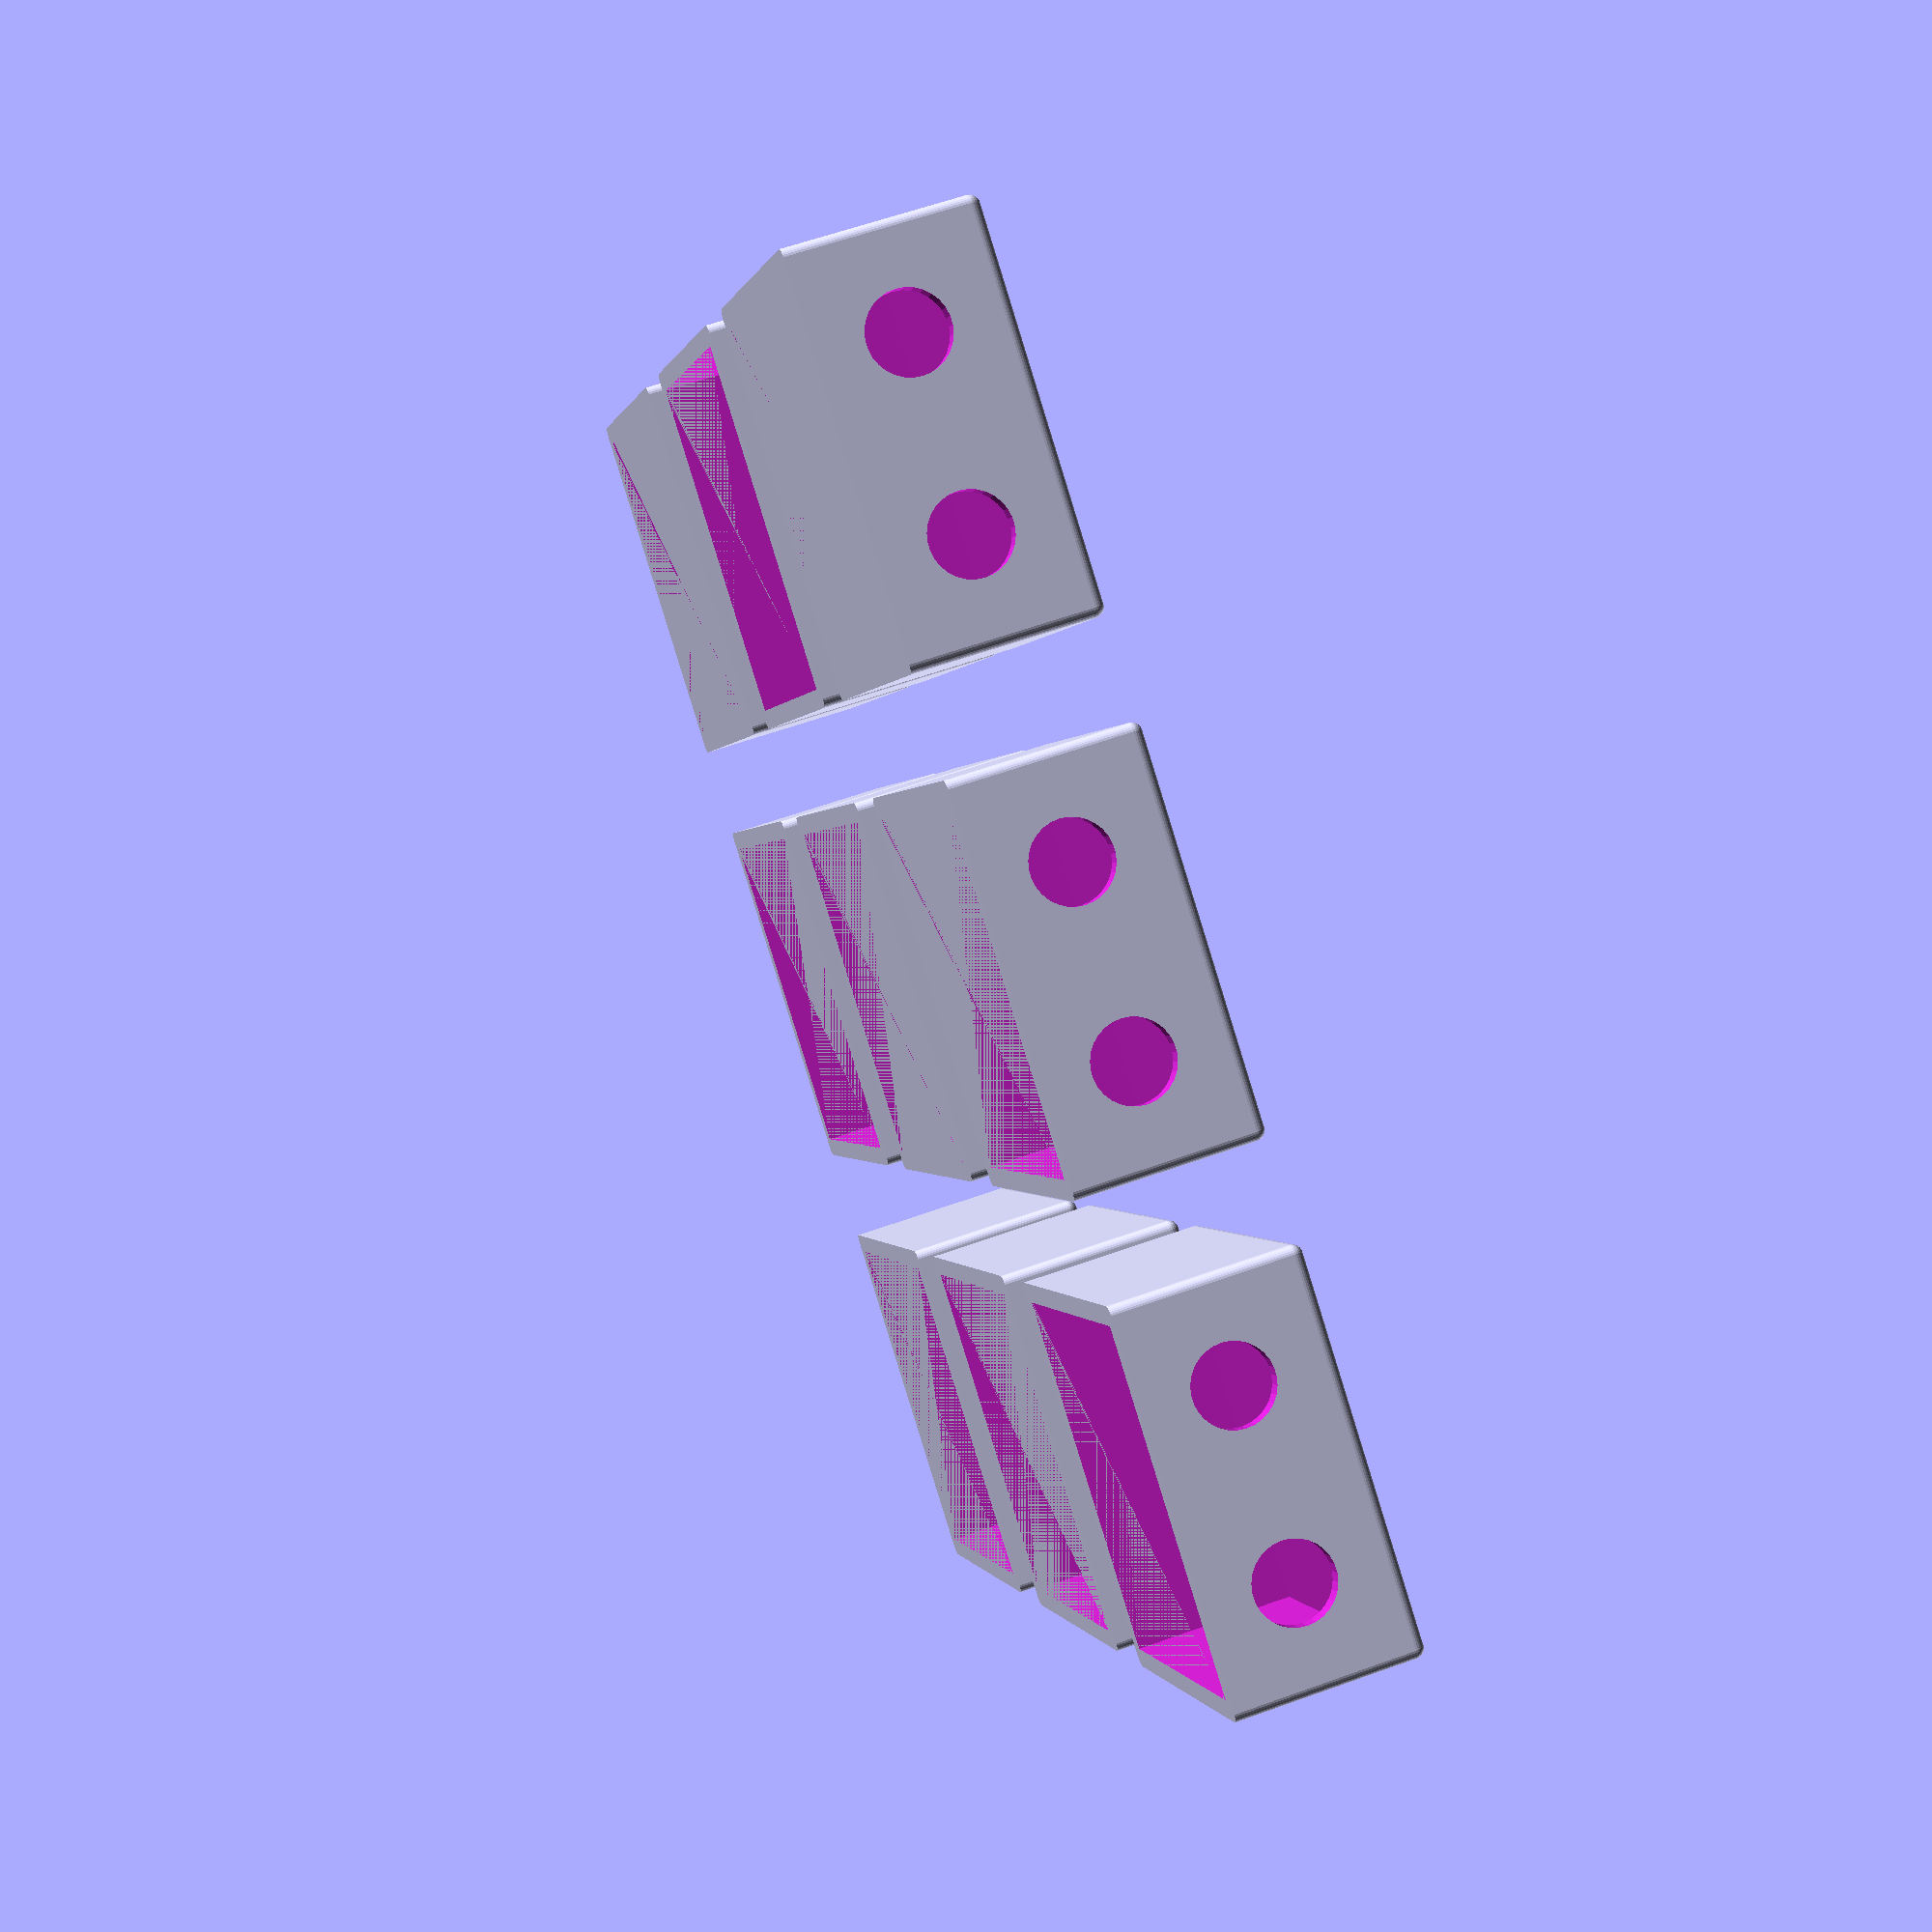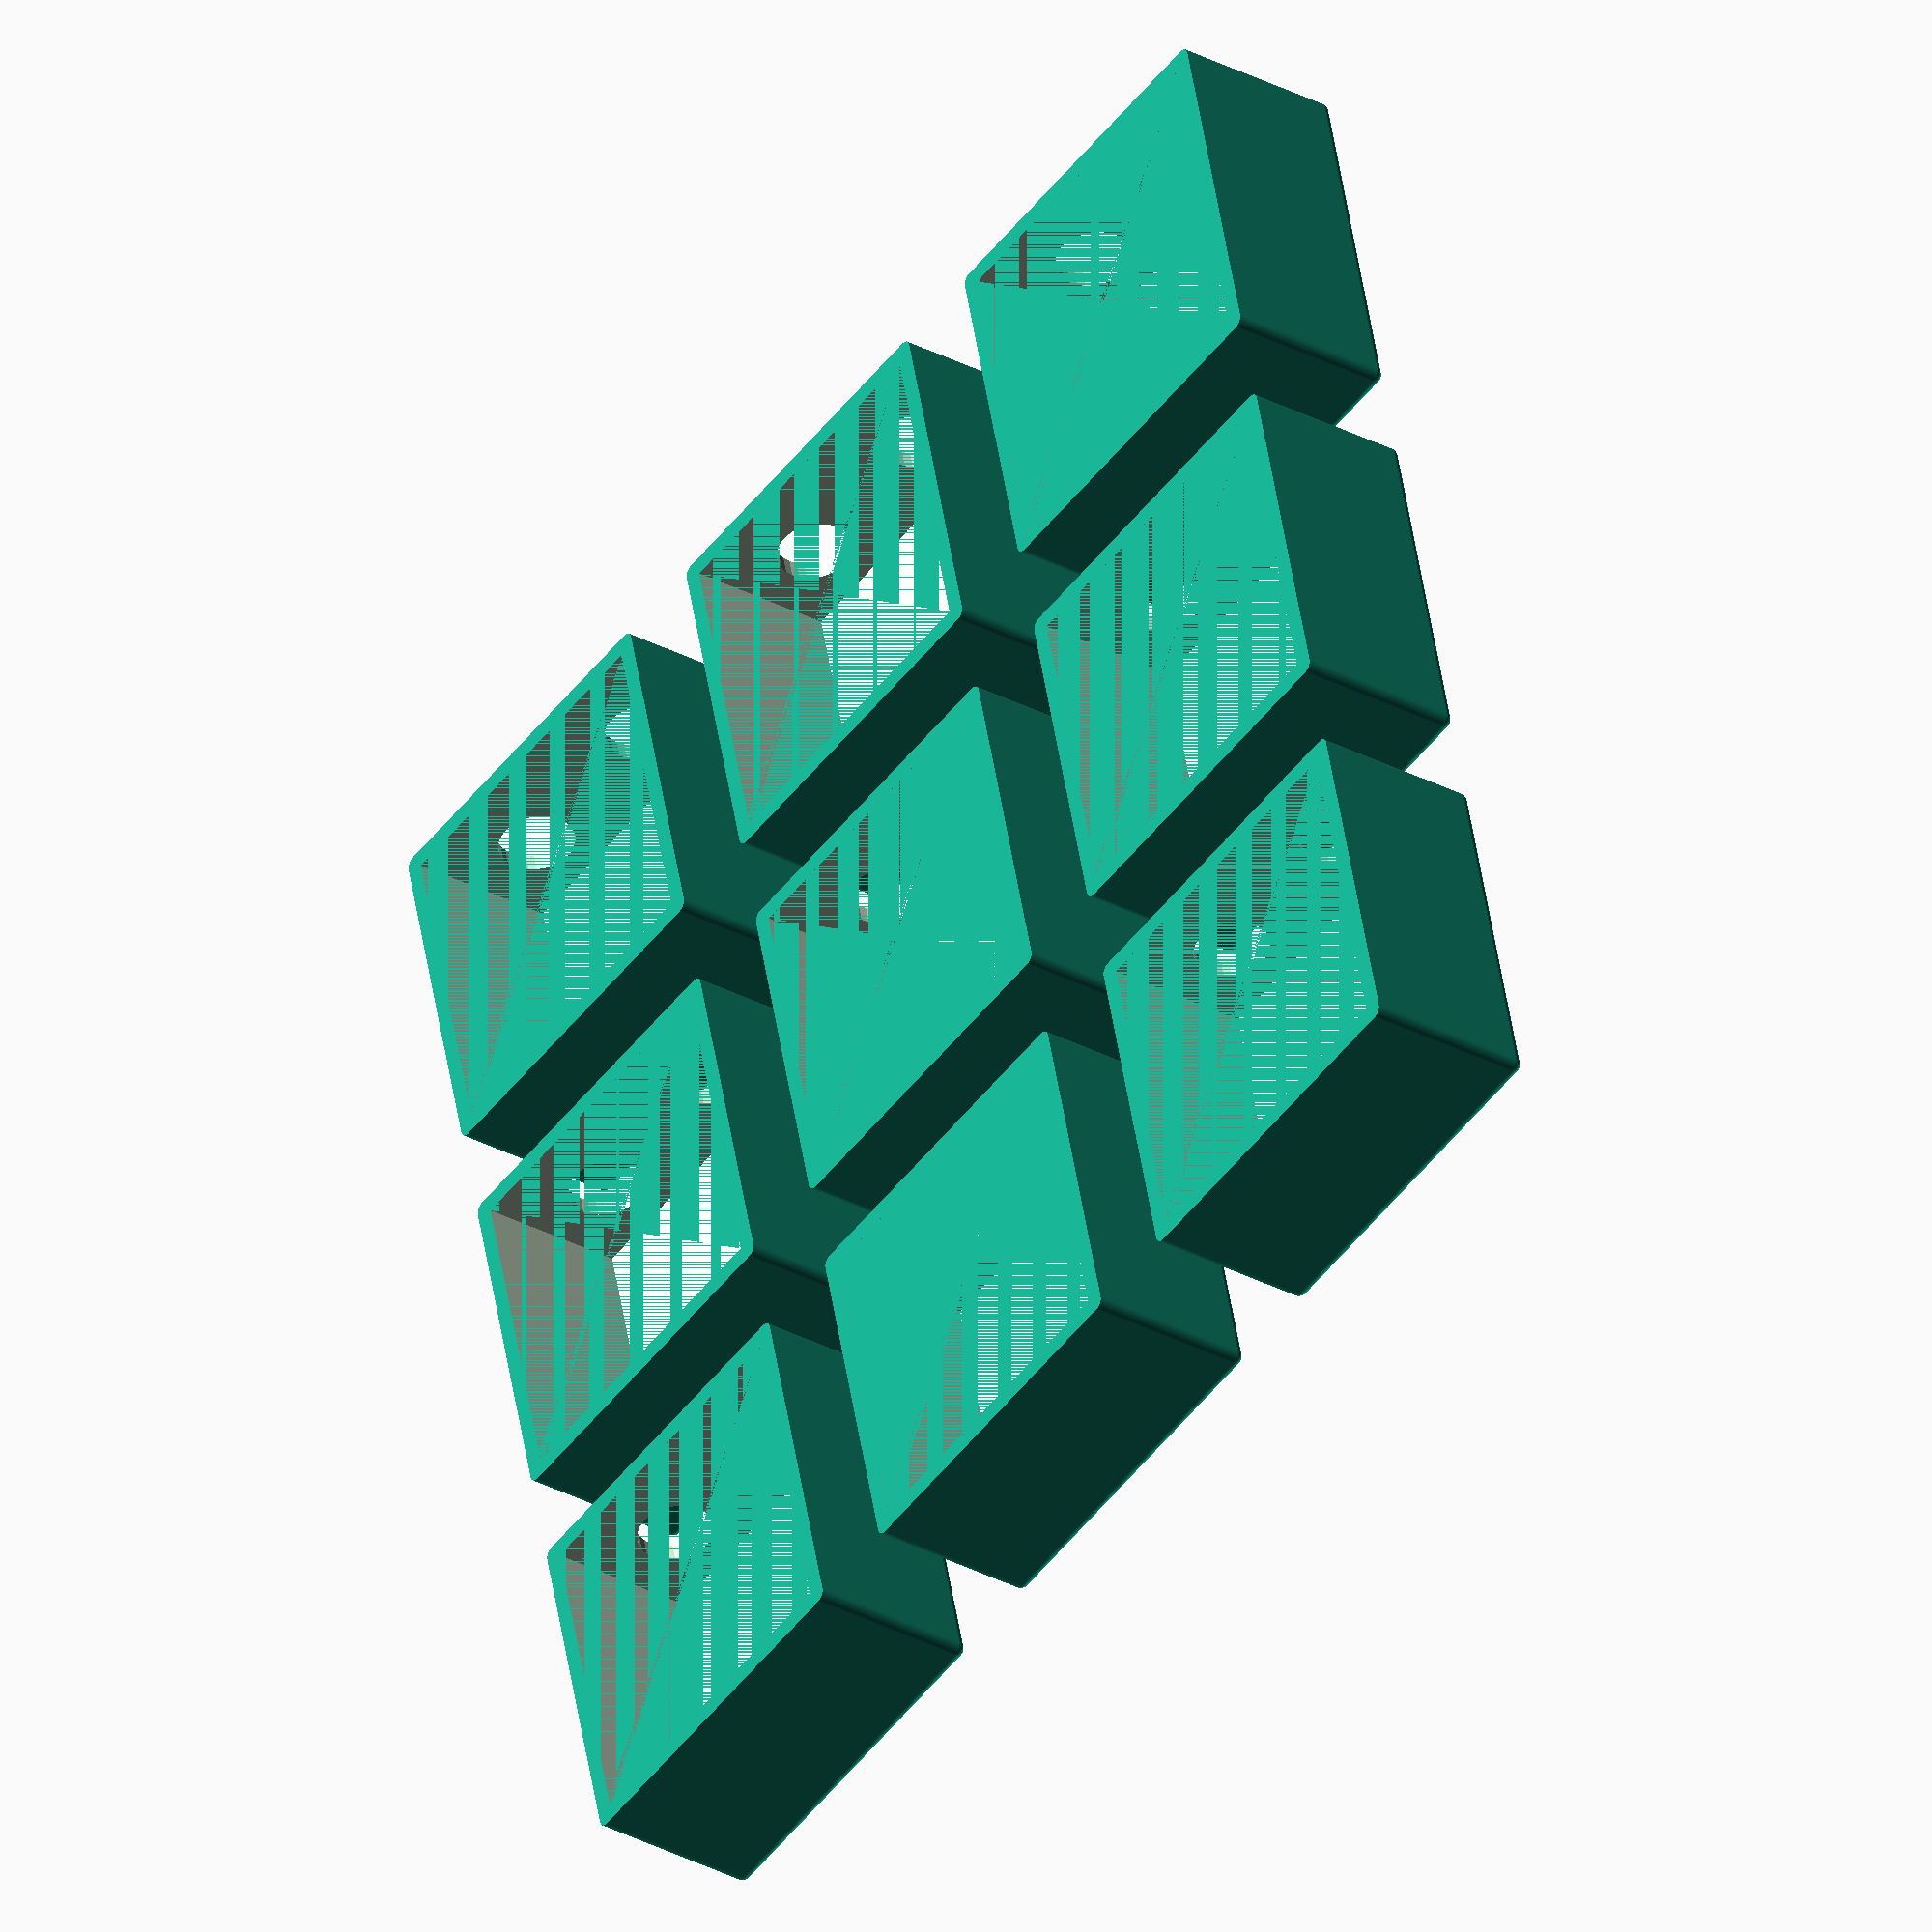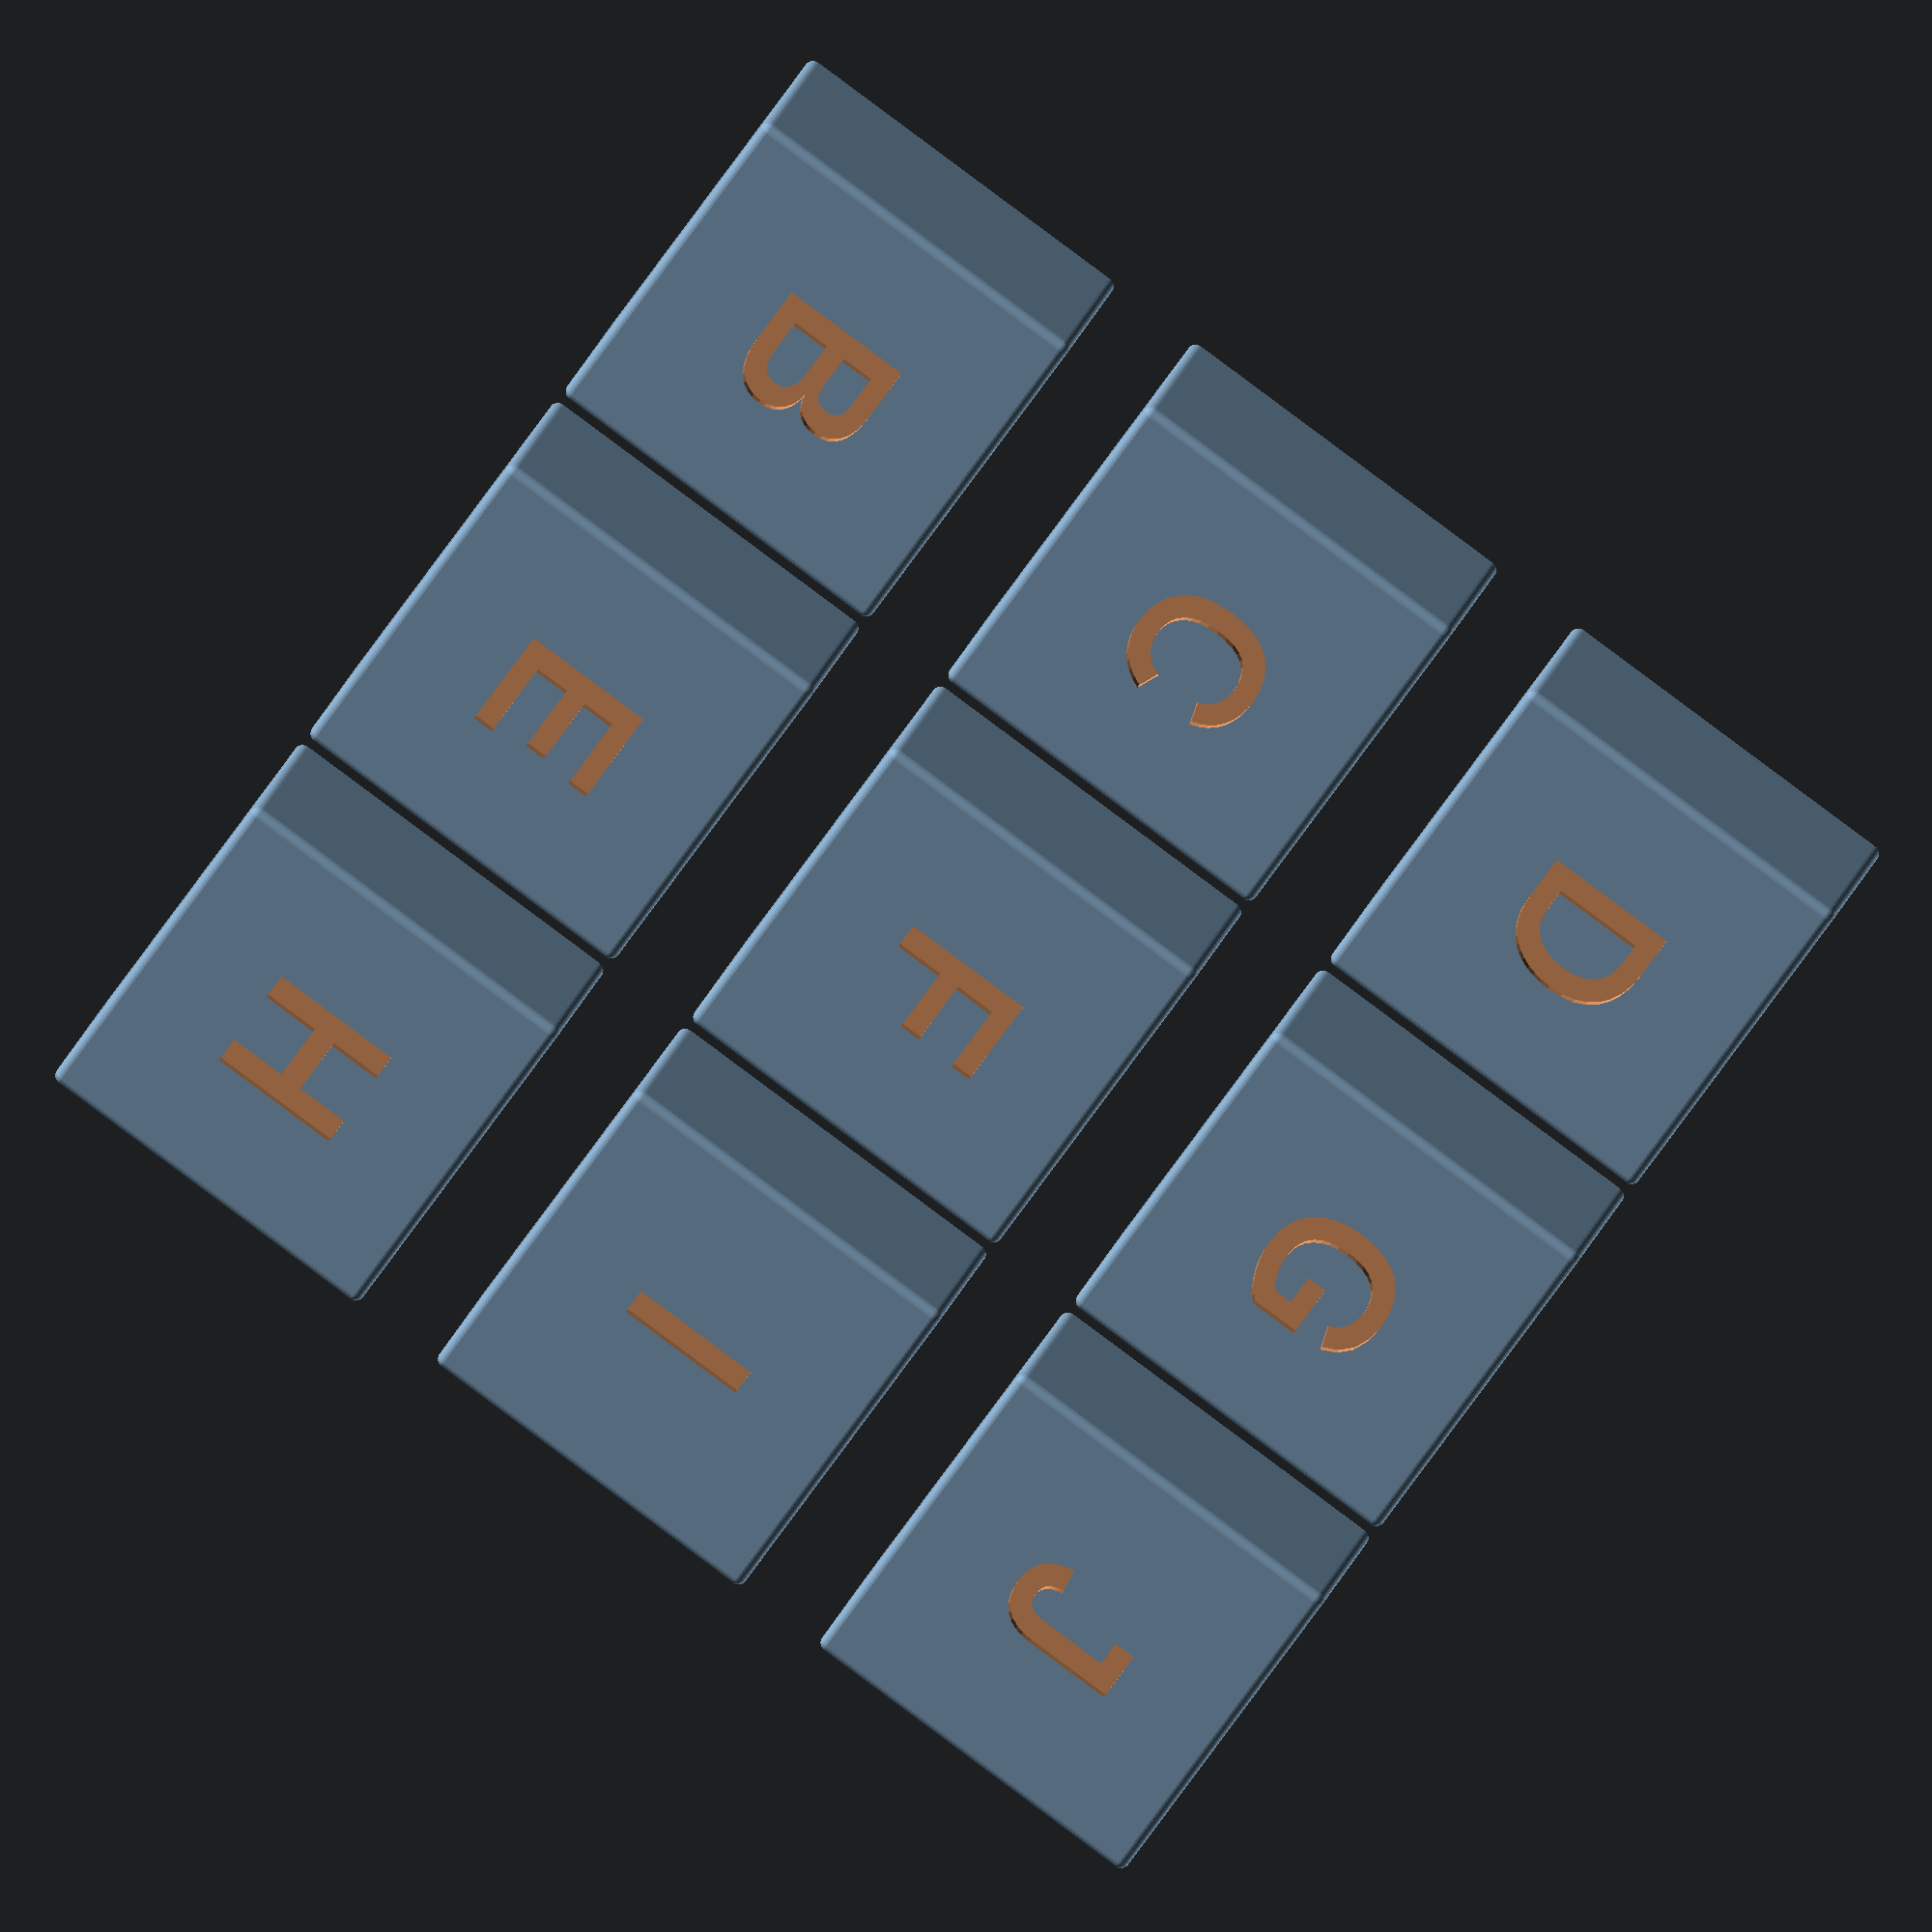
<openscad>

$fn = 30;

H = 18;
W = 40;
D = 40;
label_size = 15;
rs = 1;
rt = rs;
t = 2;

hole = 8.2;
hole_dist = 19;

font="Liberation Sans:style=Bold";

module box(label) {
    difference () {
        union () {
            // Body
            hull() {
                translate([rs, rs, 0]) cylinder(h = H, r = rs, center = false);
                translate([rs, W - rs, 0]) cylinder(h = H, r = rs, center = false);
                translate([D - rs, rs, 0]) cylinder(h = H, r = rs, center = false);
                translate([D - rs, W - rs, 0]) cylinder(h = H, r = rs, center = false);
            }

            // Top
            hull() {
                translate([rt, rt, H]) sphere(r = rt);
                translate([rt, W - rt, H]) sphere(r = rt);
                translate([D - rt, rt, H]) sphere(r = rt);
                translate([D - rt, W - rt, H]) sphere(r = rt);
            }
        };

        // cavity
        translate([t, t, 0]) {
            cube(size = [D - 2*t, W - 2*t, H - t], center = true/false);
        };
        
        // hole
        translate([D / 2, W, H/2]) {
            rotate([90, 0, 0]) {
                translate([-hole_dist / 2, 0, 0])
                    cylinder(h = 10, d = hole, center = true);
                translate([hole_dist / 2, 0, 0])
                    cylinder(h = 10, d = hole, center = true);
            }
        }
        
        // label
        translate([D/2, W/2, H + rs - 0.8])
            linear_extrude(height = 1)
                text(label, font = font, size = label_size, halign = "center", valign = "center");

    }
}


for(x = [0 : 1 : 2]) {
    for(y = [0 : 1 : 2]) {
        translate([x * (D + 10), y * (W + 10), 0]) box(chr(x*3 + y + 65 + 1));
    }
}

//box("A");

/*
// zdířky
translate([D / 2, W, H/2]) {
    rotate([90, 0, 0]) {
        translate([-hole_dist / 2, 0, 0])
            cylinder(h = 10, d = 11, center = true);
        translate([hole_dist / 2, 0, 0])
            cylinder(h = 10, d = 11, center = true);
    }
}
*/




</openscad>
<views>
elev=120.8 azim=148.0 roll=290.4 proj=p view=solid
elev=211.7 azim=194.0 roll=307.0 proj=o view=wireframe
elev=338.1 azim=123.7 roll=15.1 proj=o view=solid
</views>
